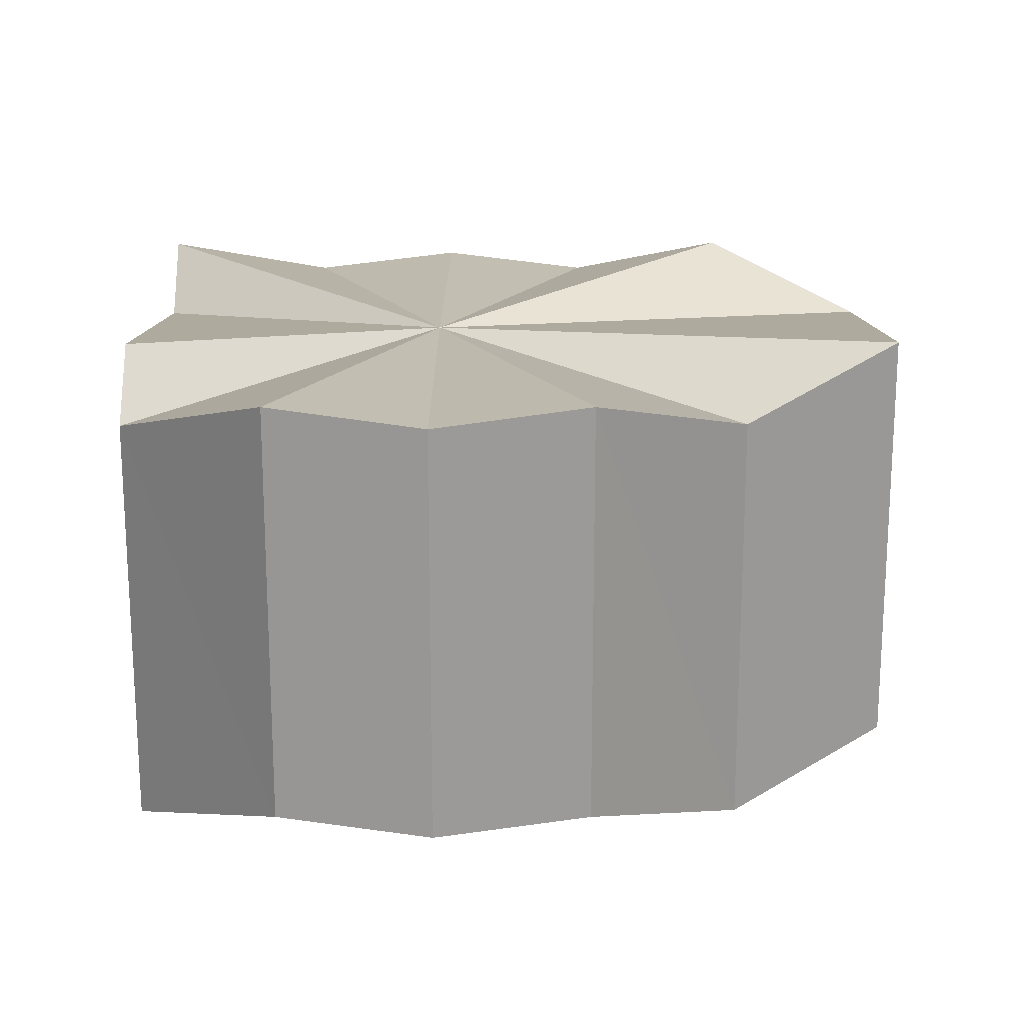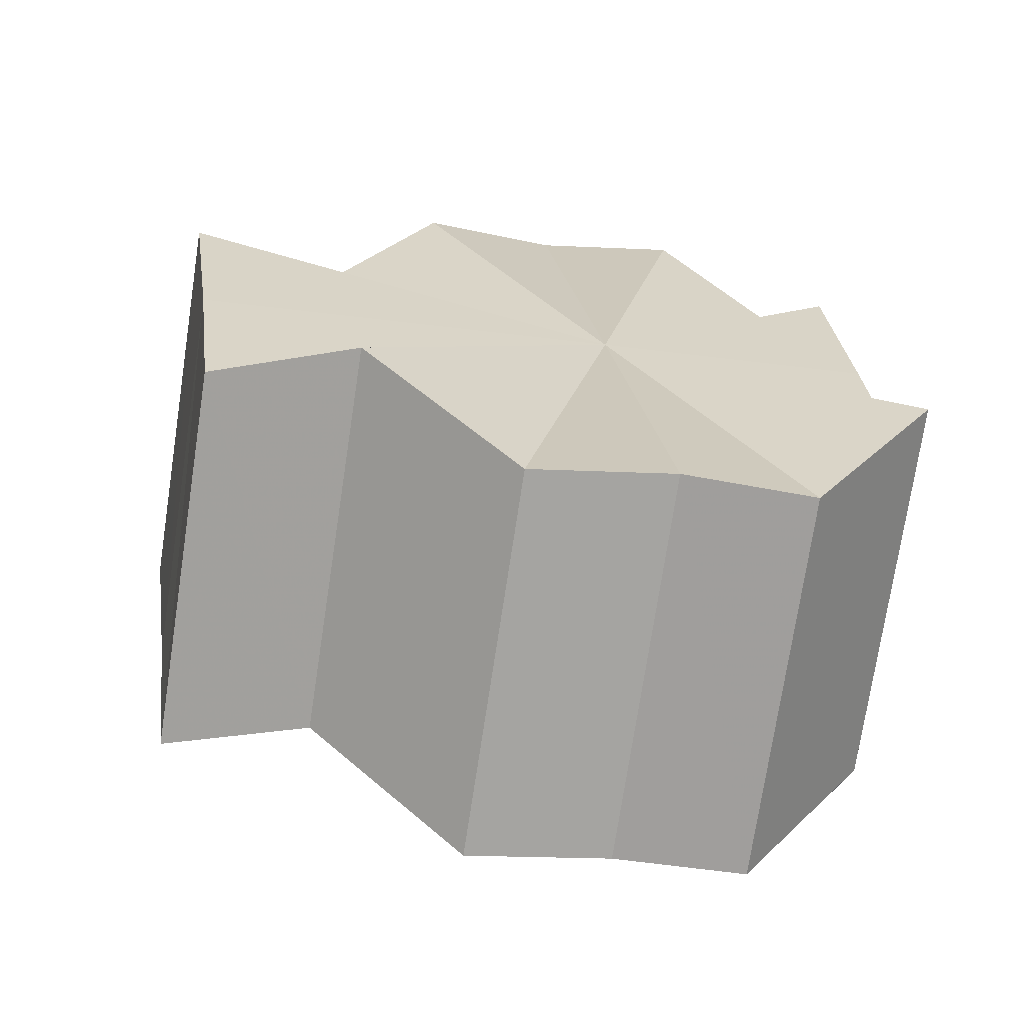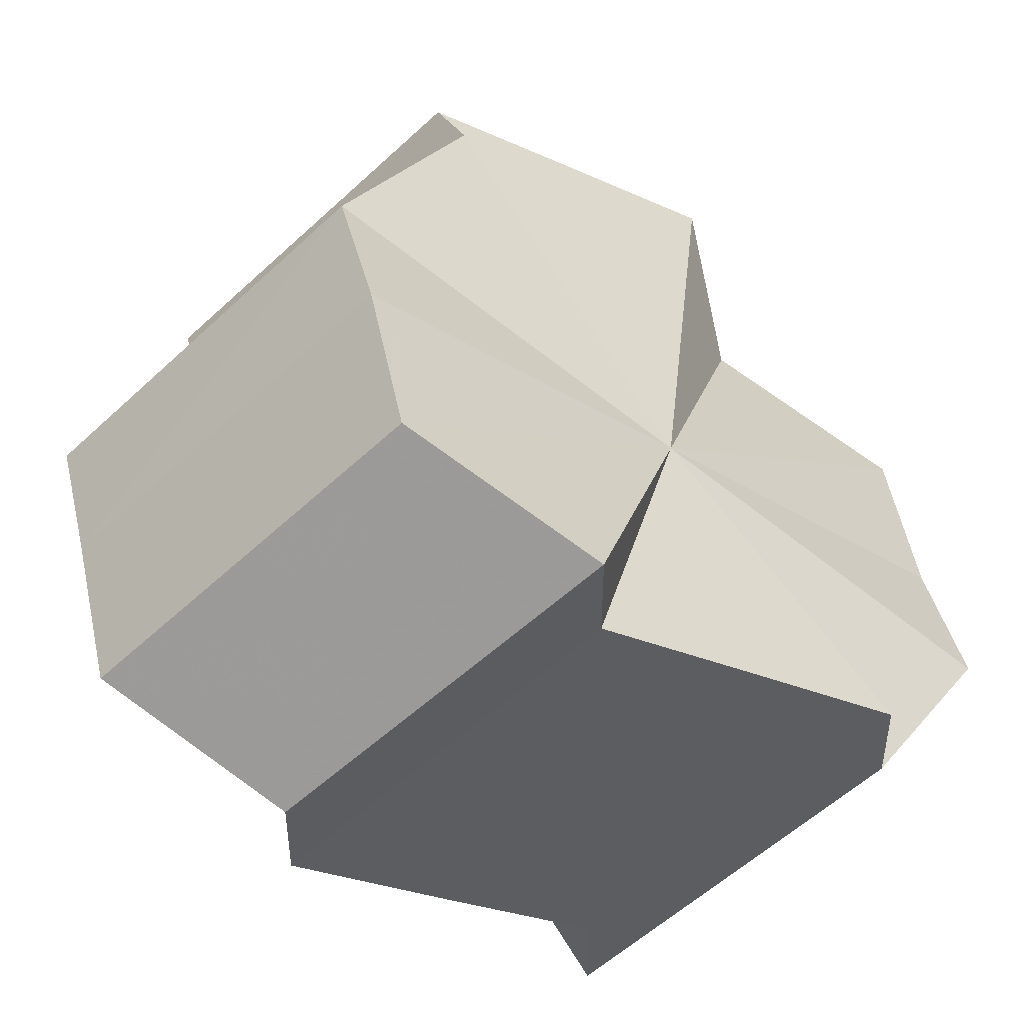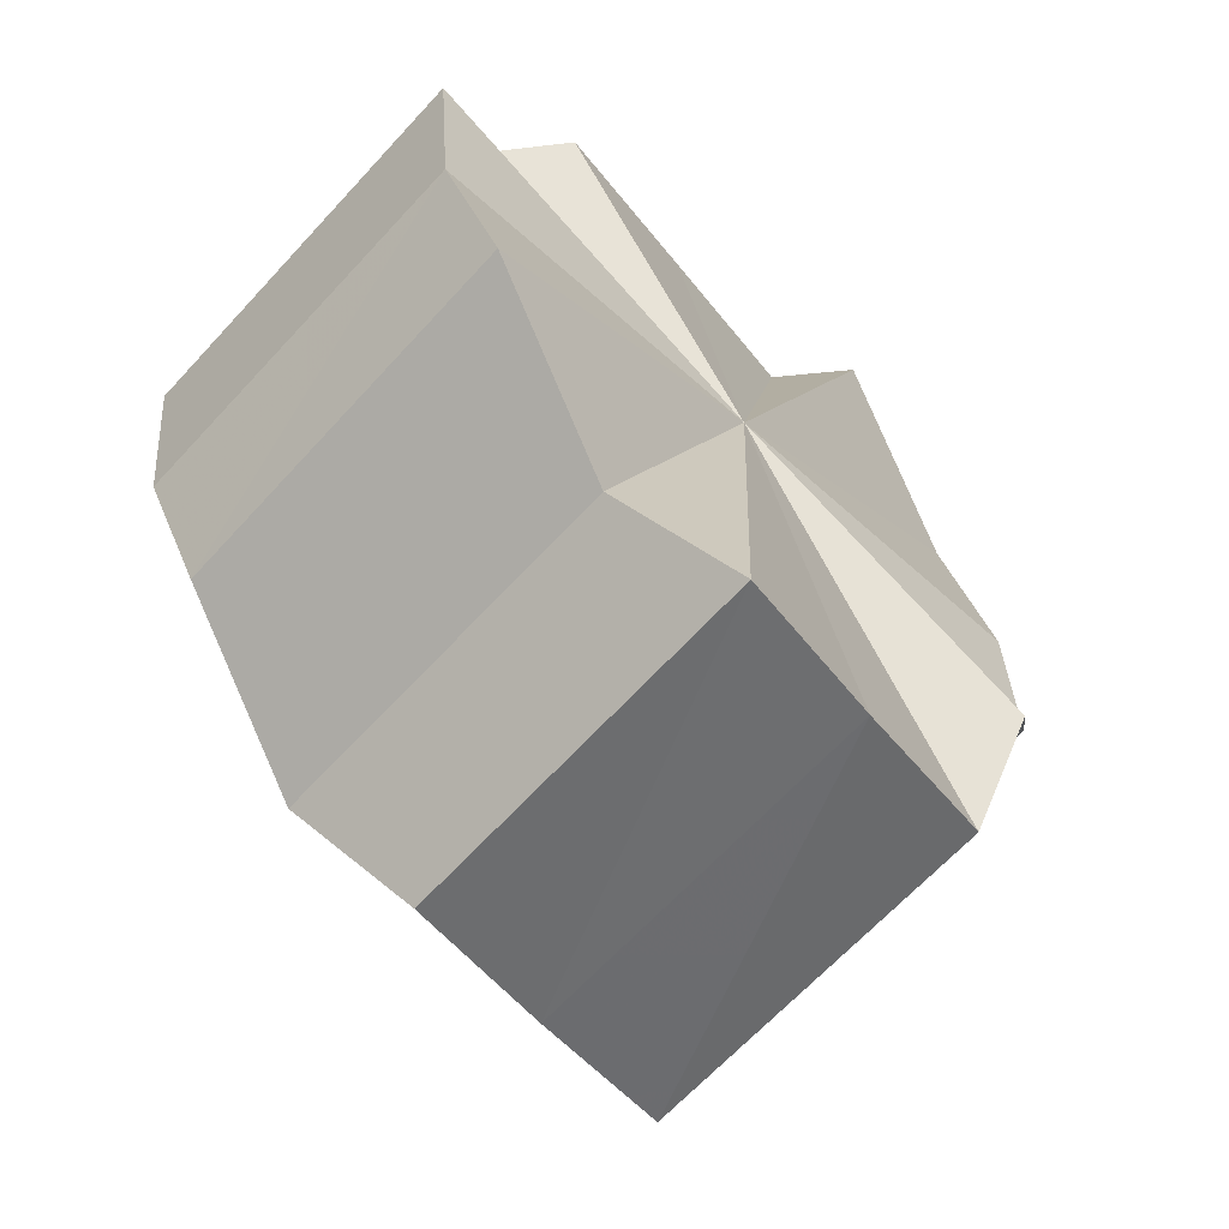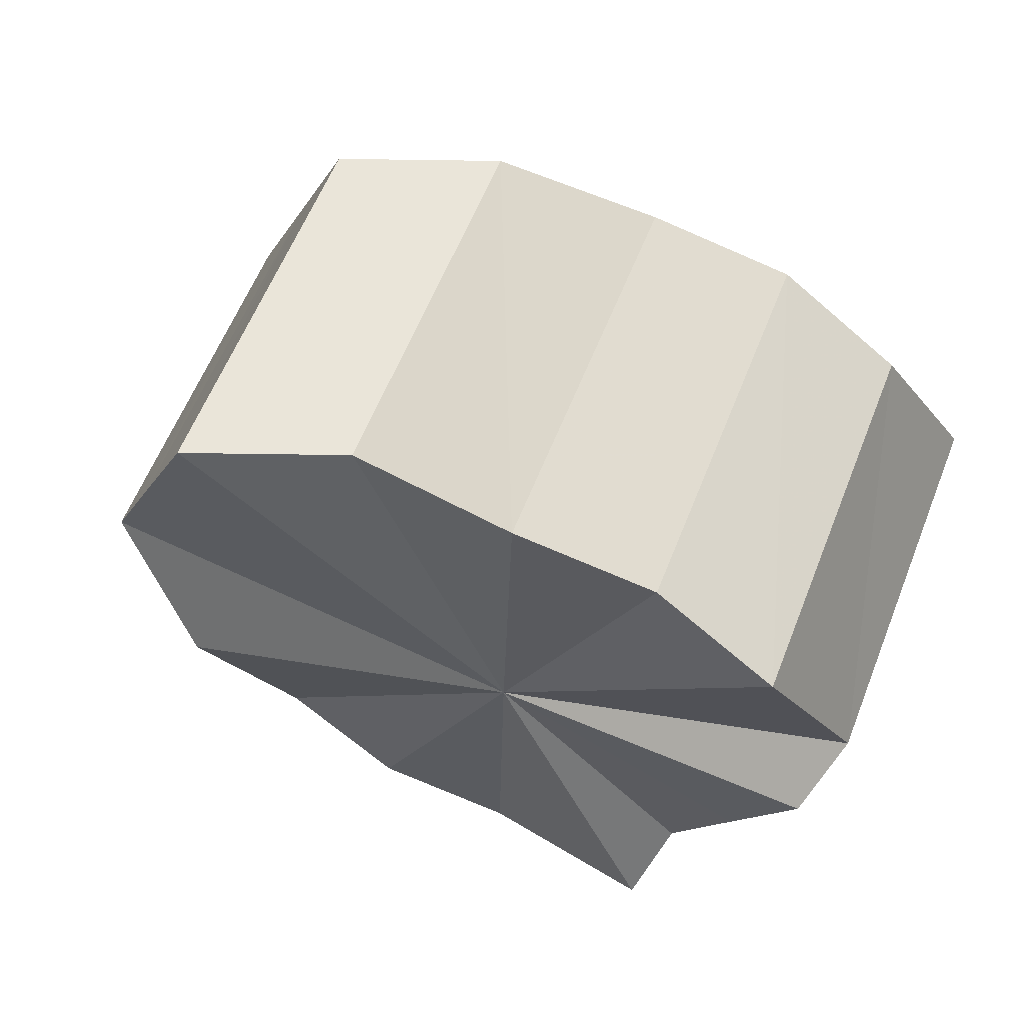
<metadata>
{"format":"obj","ext":"obj","renderer":"f3d","projection":"perspective","resolution":1024,"background":"white","views":[{"elev":-25.8,"azim":-179.8,"up":"+Z"},{"elev":-26.0,"azim":-12.6,"up":"+Y"},{"elev":47.8,"azim":77.5,"up":"+Z"},{"elev":37.0,"azim":-101.3,"up":"+Y"},{"elev":-70.8,"azim":-31.8,"up":"+Y"}]}
</metadata>
<code>
o 892
v 2211 1866 7.886
v 2211 1866 7.879
v 2211 1866 7.905
v 2211 1866 7.893
v 2211 1866 7.912
v 2211 1866 7.918
v 2211 1866 7.893
v 2211 1866 7.899
v 2211 1866 7.905
v 2211 1866 7.903
v 2211 1866 7.922
v 2211 1866 7.904
v 2211 1866 7.923
v 2211 1866 7.903
v 2211 1866 7.922
v 2211 1866 7.899
v 2211 1866 7.918
v 2211 1866 7.888
v 2211 1866 7.892
v 2211 1866 7.886
v 2211 1866 7.888
v 2211 1866 7.892
v 2211 1866 7.898
v 2211 1866 7.905
v 2211 1866 7.912
v 2211 1866 7.922
v 2211 1866 7.918
v 2211 1866 7.923
v 2211 1866 7.922
v 2211 1866 7.918
v 2211 1866 7.912
v 2211 1866 7.905
v 2211 1866 7.898
v 2211 1866 7.892
v 2211 1866 7.898
v 2211 1866 7.879
v 2211 1866 7.879
v 2211 1866 7.886
v 2211 1866 7.873
v 2211 1866 7.893
v 2211 1866 7.905
v 2211 1866 7.869
v 2211 1866 7.888
v 2211 1866 7.868
v 2211 1866 7.886
v 2211 1866 7.869
v 2211 1866 7.888
v 2211 1866 7.873
v 2211 1866 7.892
v 2211 1866 7.905
v 2211 1866 7.879
v 2211 1866 7.898
v 2211 1866 7.912
v 2211 1866 7.886
v 2211 1866 7.873
v 2211 1866 7.898
v 2211 1866 7.892
v 2211 1866 7.886
v 2211 1866 7.869
v 2211 1866 7.888
v 2211 1866 7.868
v 2211 1866 7.886
v 2211 1866 7.869
v 2211 1866 7.888
v 2211 1866 7.873
v 2211 1866 7.892
v 2211 1866 7.879
v 2211 1866 7.886
v 2211 1866 7.893
v 2211 1866 7.899
v 2211 1866 7.903
v 2211 1866 7.904
v 2211 1866 7.903
v 2211 1866 7.899
v 2211 1866 7.893
v 2211 1866 7.886
v 2211 1866 7.879
v 2211 1866 7.873
v 2211 1866 7.869
v 2211 1866 7.868
v 2211 1866 7.869
v 2211 1866 7.873
v 2211 1866 7.899
v 2211 1866 7.893
v 2211 1866 7.912
v 2211 1866 7.912
v 2211 1866 7.918
v 2211 1866 7.905
v 2211 1866 7.898
v 2211 1866 7.886
v 2211 1866 7.903
v 2211 1866 7.922
v 2211 1866 7.904
v 2211 1866 7.923
v 2211 1866 7.903
v 2211 1866 7.922
v 2211 1866 7.899
v 2211 1866 7.918
f 1 2 3
f 4 1 5
f 6 7 5
f 8 4 6
f 9 6 5
f 10 8 11
f 12 10 13
f 14 12 15
f 16 14 17
f 9 18 19
f 9 20 18
f 9 21 20
f 9 22 21
f 9 23 22
f 9 24 23
f 9 25 24
f 9 26 27
f 9 28 26
f 9 29 28
f 9 30 29
f 9 31 30
f 9 32 31
f 9 33 32
f 9 34 35
f 34 36 35
f 37 38 35
f 39 37 34
f 38 40 41
f 42 39 43
f 44 42 45
f 46 44 47
f 48 46 49
f 50 51 52
f 53 54 50
f 51 55 56
f 52 55 57
f 58 55 51
f 57 59 60
f 60 61 62
f 62 63 64
f 64 65 66
f 58 67 68
f 58 68 69
f 58 69 70
f 58 70 71
f 58 71 72
f 58 72 73
f 58 73 74
f 58 75 76
f 58 76 77
f 58 77 78
f 58 78 79
f 58 79 80
f 58 80 81
f 58 81 82
f 58 83 84
f 84 83 85
f 86 83 87
f 88 84 86
f 89 90 88
f 87 91 92
f 92 93 94
f 94 95 96
f 96 97 98

</code>
